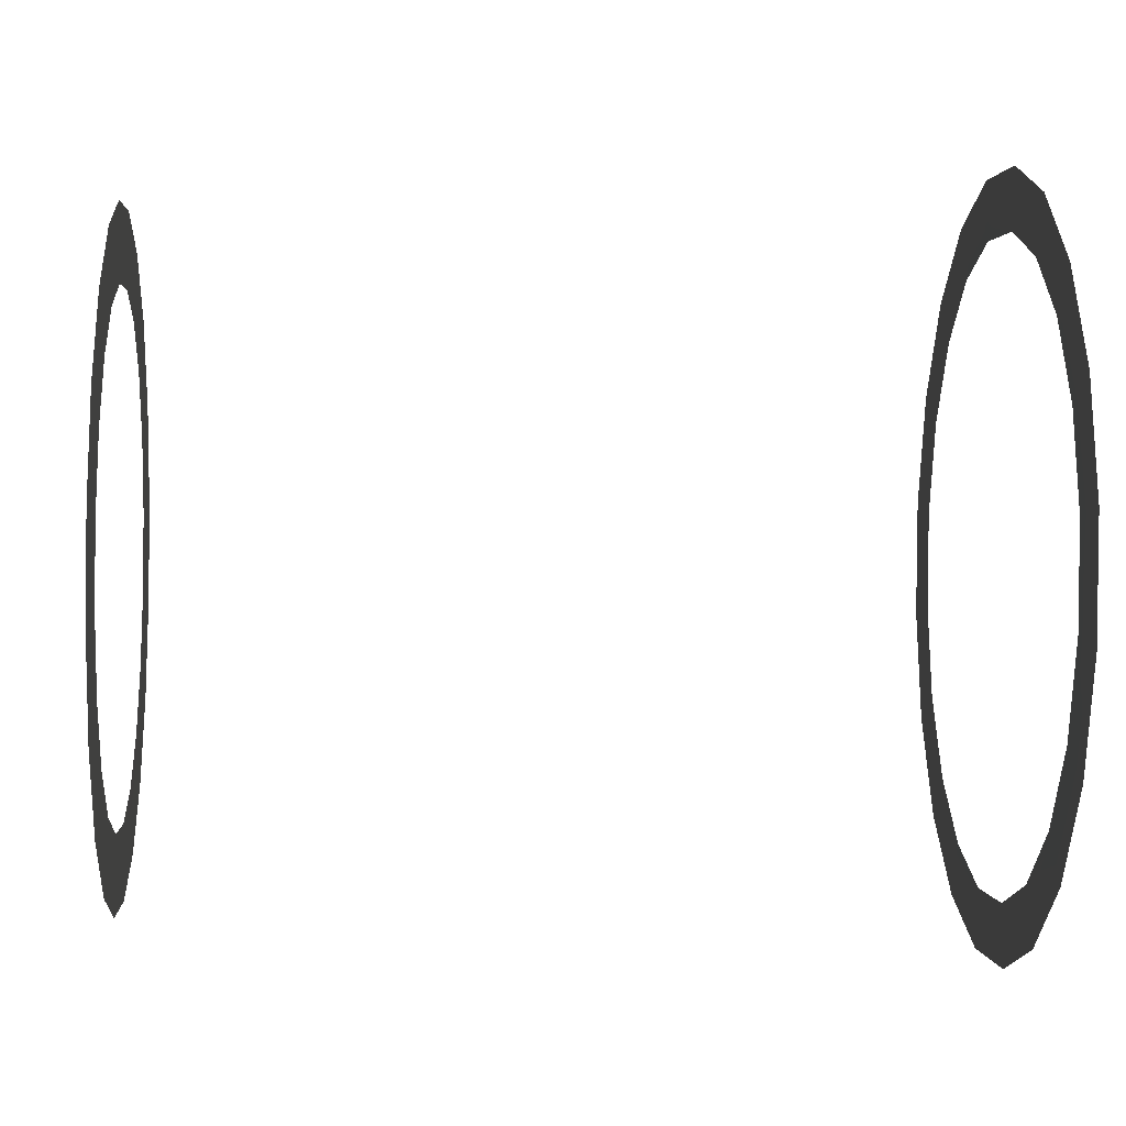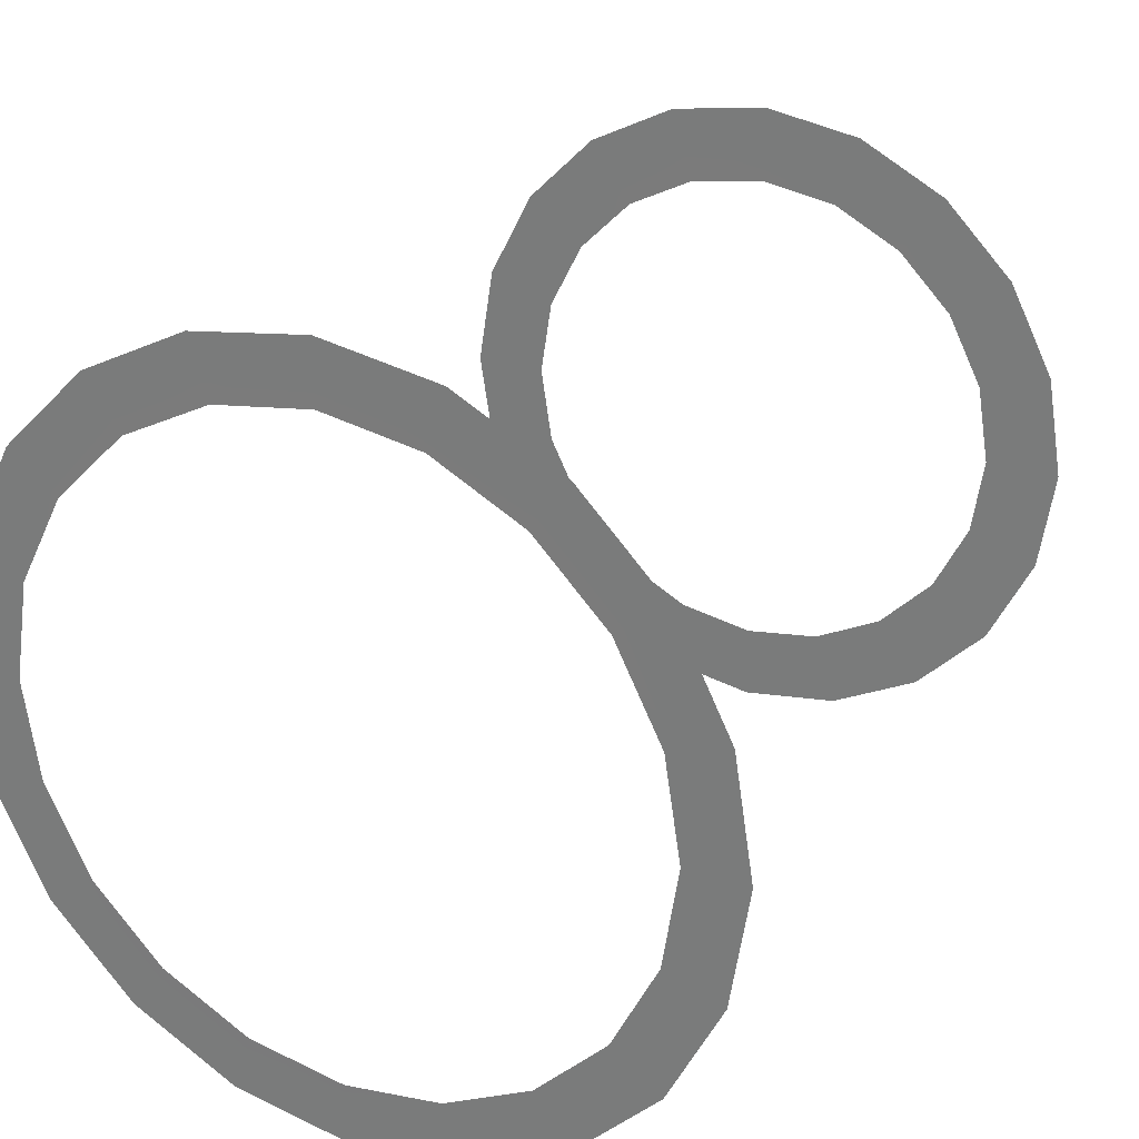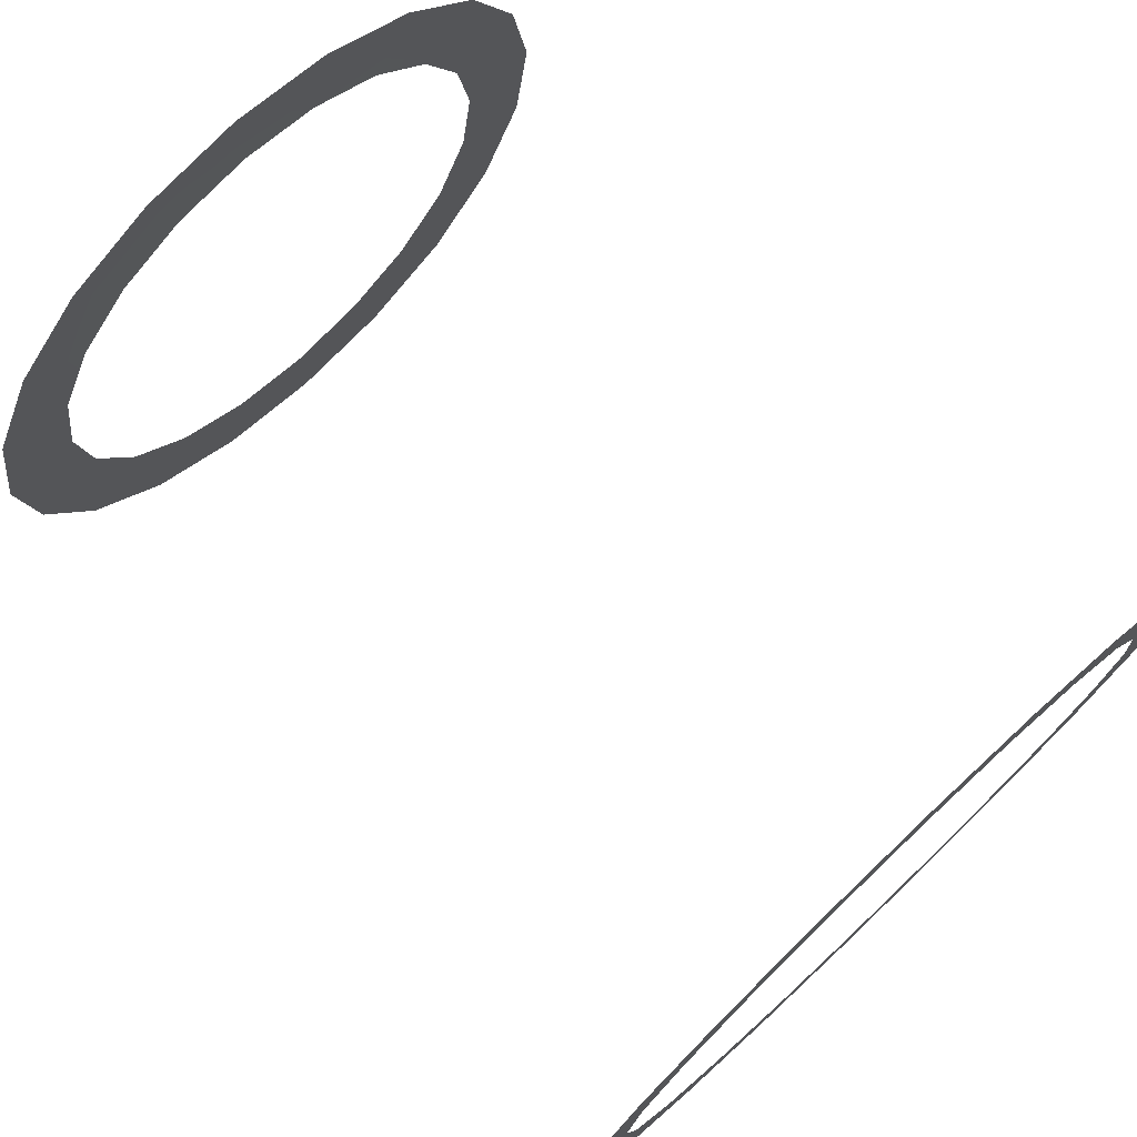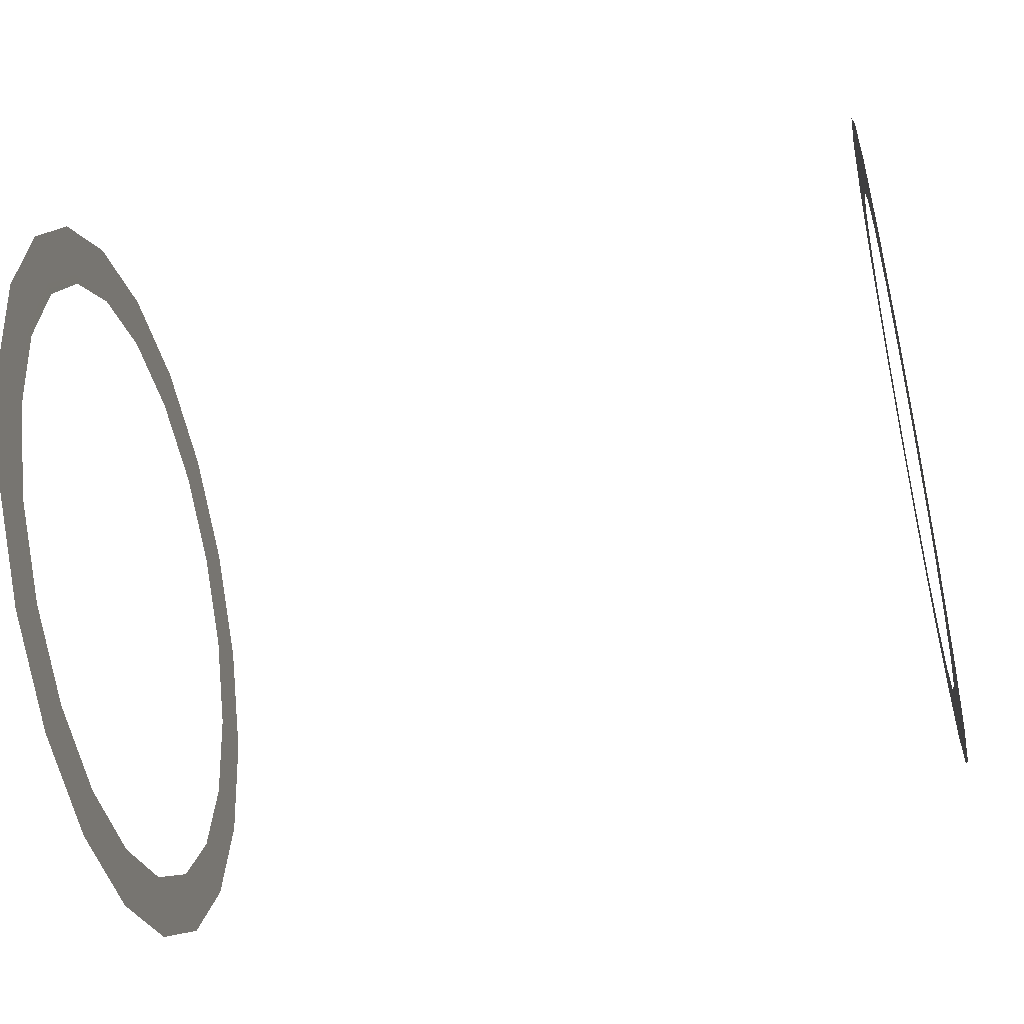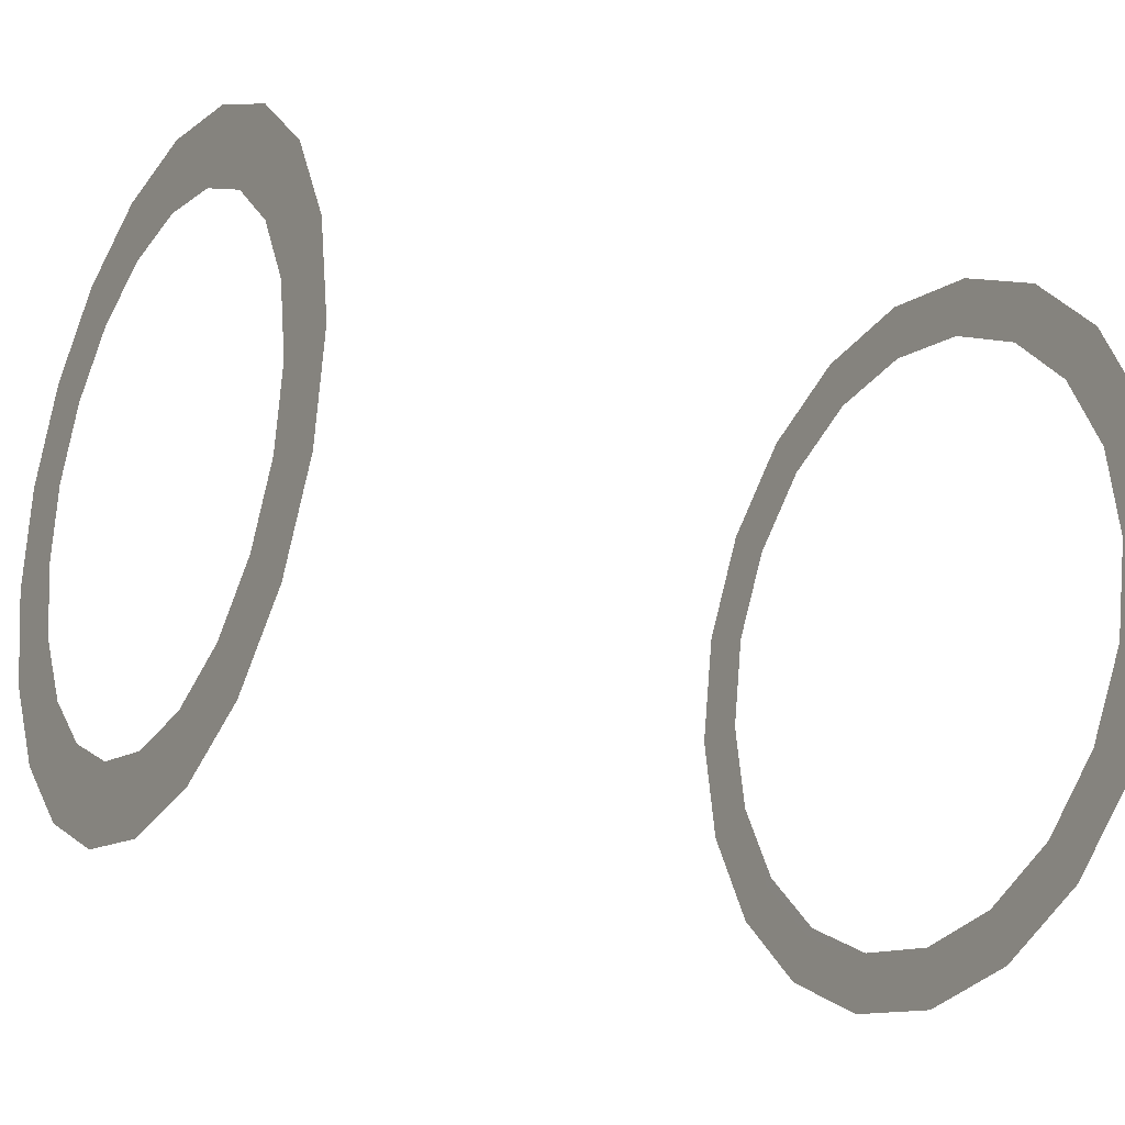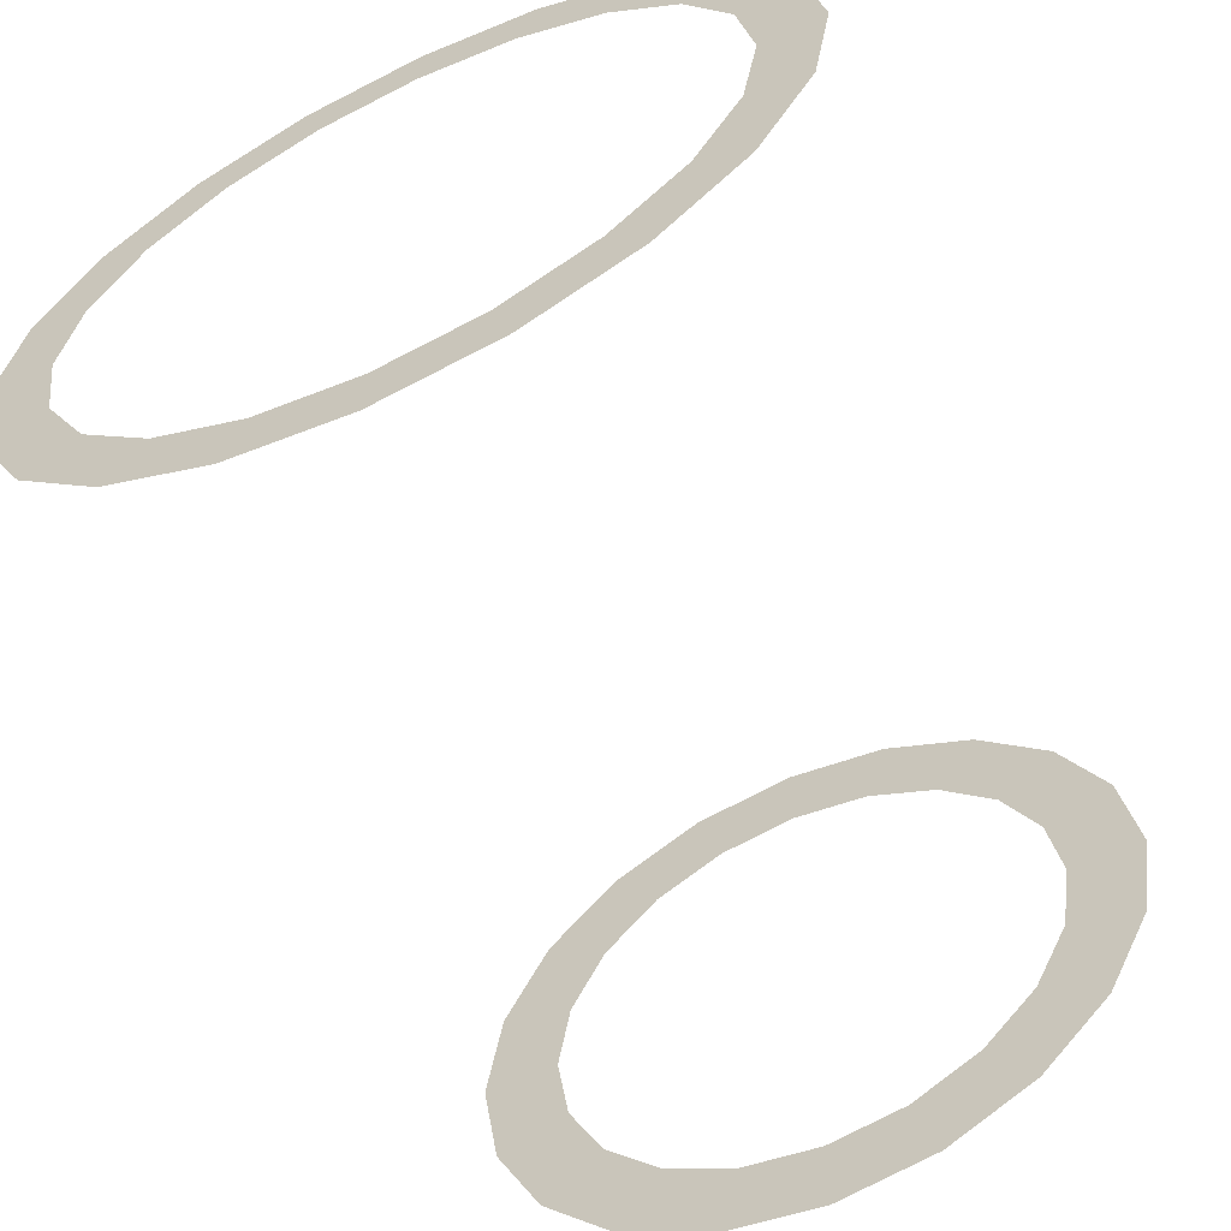
<metadata>
{"format":"obj","ext":"obj","renderer":"f3d","projection":"perspective","resolution":1024,"background":"white","views":[{"elev":-7.6,"azim":-4.1,"up":"+Z"},{"elev":26.5,"azim":118.2,"up":"+Y"},{"elev":74.3,"azim":46.7,"up":"+Y"},{"elev":-52.1,"azim":-167.3,"up":"+Z"},{"elev":-22.0,"azim":-30.9,"up":"+Y"},{"elev":-61.0,"azim":115.4,"up":"+Y"}]}
</metadata>
<code>
g default
v 6245 -43.05 -1.2e+04
v 6245 7.311 -1.199e+04
v 6245 7.311 -1.197e+04
v 6245 -50.02 -1.198e+04
v 6245 -88.49 -1.202e+04
v 6245 -101.7 -1.2e+04
v 6245 -124.5 -1.206e+04
v 6245 -142.8 -1.204e+04
v 6245 -147.7 -1.21e+04
v 6245 -169.1 -1.209e+04
v 6245 -155.7 -1.215e+04
v 6245 -178.2 -1.215e+04
v 6245 -147.7 -1.22e+04
v 6245 -169.1 -1.221e+04
v 6245 -124.5 -1.225e+04
v 6245 -142.8 -1.226e+04
v 6245 -88.49 -1.228e+04
v 6245 -101.7 -1.23e+04
v 6245 -43.05 -1.231e+04
v 6245 -50.02 -1.233e+04
v 6245 7.311 -1.232e+04
v 6245 7.311 -1.234e+04
v 6245 57.68 -1.231e+04
v 6245 64.64 -1.233e+04
v 6245 103.1 -1.228e+04
v 6245 116.4 -1.23e+04
v 6245 139.2 -1.225e+04
v 6245 157.4 -1.226e+04
v 6245 162.3 -1.22e+04
v 6245 183.7 -1.221e+04
v 6245 170.3 -1.215e+04
v 6245 192.8 -1.215e+04
v 6245 162.3 -1.21e+04
v 6245 183.7 -1.209e+04
v 6245 139.2 -1.206e+04
v 6245 157.4 -1.204e+04
v 6245 103.1 -1.202e+04
v 6245 116.4 -1.2e+04
v 6245 57.68 -1.2e+04
v 6245 64.64 -1.198e+04
v 6245 7.305 -1.2e+04
v 6245 -40.74 -1.2e+04
v 6245 -84.1 -1.203e+04
v 6245 -118.5 -1.206e+04
v 6245 -140.6 -1.21e+04
v 6245 -148.2 -1.215e+04
v 6245 -140.6 -1.22e+04
v 6245 -118.5 -1.224e+04
v 6245 -84.11 -1.228e+04
v 6245 -40.77 -1.23e+04
v 6245 7.302 -1.231e+04
v 6245 55.35 -1.23e+04
v 6245 98.74 -1.228e+04
v 6245 133.2 -1.224e+04
v 6245 155.2 -1.22e+04
v 6245 162.8 -1.215e+04
v 6245 155.2 -1.21e+04
v 6245 133.1 -1.206e+04
v 6245 98.71 -1.203e+04
v 6245 55.37 -1.2e+04
v 5842 -36.83 -1.202e+04
v 5842 7.311 -1.201e+04
v 5842 7.311 -1.199e+04
v 5842 -42.93 -1.2e+04
v 5842 -76.65 -1.204e+04
v 5842 -88.25 -1.202e+04
v 5842 -108.2 -1.207e+04
v 5842 -124.2 -1.206e+04
v 5842 -128.5 -1.211e+04
v 5842 -147.3 -1.21e+04
v 5842 -135.5 -1.215e+04
v 5842 -155.3 -1.215e+04
v 5842 -128.5 -1.22e+04
v 5842 -147.3 -1.22e+04
v 5842 -108.3 -1.224e+04
v 5842 -124.2 -1.225e+04
v 5842 -76.65 -1.227e+04
v 5842 -88.25 -1.228e+04
v 5842 -36.83 -1.229e+04
v 5842 -42.93 -1.231e+04
v 5842 7.311 -1.23e+04
v 5842 7.311 -1.231e+04
v 5842 51.45 -1.229e+04
v 5842 57.55 -1.231e+04
v 5842 91.27 -1.227e+04
v 5842 102.9 -1.228e+04
v 5842 122.9 -1.224e+04
v 5842 138.8 -1.225e+04
v 5842 143.2 -1.22e+04
v 5842 161.9 -1.22e+04
v 5842 150.2 -1.215e+04
v 5842 169.9 -1.215e+04
v 5842 143.2 -1.211e+04
v 5842 161.9 -1.21e+04
v 5842 122.9 -1.207e+04
v 5842 138.8 -1.206e+04
v 5842 91.27 -1.204e+04
v 5842 102.9 -1.202e+04
v 5842 51.45 -1.202e+04
v 5842 57.55 -1.2e+04
v 5842 7.306 -1.203e+04
v 5842 -31.36 -1.203e+04
v 5842 -66.26 -1.205e+04
v 5842 -93.94 -1.208e+04
v 5842 -111.7 -1.211e+04
v 5842 -117.9 -1.215e+04
v 5842 -111.7 -1.219e+04
v 5842 -93.93 -1.223e+04
v 5842 -66.26 -1.225e+04
v 5842 -31.39 -1.227e+04
v 5842 7.304 -1.228e+04
v 5842 45.98 -1.227e+04
v 5842 80.89 -1.225e+04
v 5842 108.6 -1.223e+04
v 5842 126.4 -1.219e+04
v 5842 132.5 -1.215e+04
v 5842 126.4 -1.211e+04
v 5842 108.6 -1.208e+04
v 5842 80.87 -1.205e+04
v 5842 45.99 -1.203e+04
g Level05_LeftHololights:polySurface724
f 1 2 3 4
f 5 1 4 6
f 7 5 6 8
f 9 7 8 10
f 11 9 10 12
f 13 11 12 14
f 15 13 14 16
f 17 15 16 18
f 19 17 18 20
f 21 19 20 22
f 23 21 22 24
f 25 23 24 26
f 27 25 26 28
f 29 27 28 30
f 31 29 30 32
f 33 31 32 34
f 35 33 34 36
f 37 35 36 38
f 39 37 38 40
f 2 39 40 3
f 2 1 42 41
f 1 5 43 42
f 5 7 44 43
f 7 9 45 44
f 9 11 46 45
f 11 13 47 46
f 13 15 48 47
f 15 17 49 48
f 17 19 50 49
f 19 21 51 50
f 21 23 52 51
f 23 25 53 52
f 25 27 54 53
f 27 29 55 54
f 29 31 56 55
f 31 33 57 56
f 33 35 58 57
f 35 37 59 58
f 37 39 60 59
f 39 2 41 60
f 61 62 63 64
f 65 61 64 66
f 67 65 66 68
f 69 67 68 70
f 71 69 70 72
f 73 71 72 74
f 75 73 74 76
f 77 75 76 78
f 79 77 78 80
f 81 79 80 82
f 83 81 82 84
f 85 83 84 86
f 87 85 86 88
f 89 87 88 90
f 91 89 90 92
f 93 91 92 94
f 95 93 94 96
f 97 95 96 98
f 99 97 98 100
f 62 99 100 63
f 62 61 102 101
f 61 65 103 102
f 65 67 104 103
f 67 69 105 104
f 69 71 106 105
f 71 73 107 106
f 73 75 108 107
f 75 77 109 108
f 77 79 110 109
f 79 81 111 110
f 81 83 112 111
f 83 85 113 112
f 85 87 114 113
f 87 89 115 114
f 89 91 116 115
f 91 93 117 116
f 93 95 118 117
f 95 97 119 118
f 97 99 120 119
f 99 62 101 120

</code>
